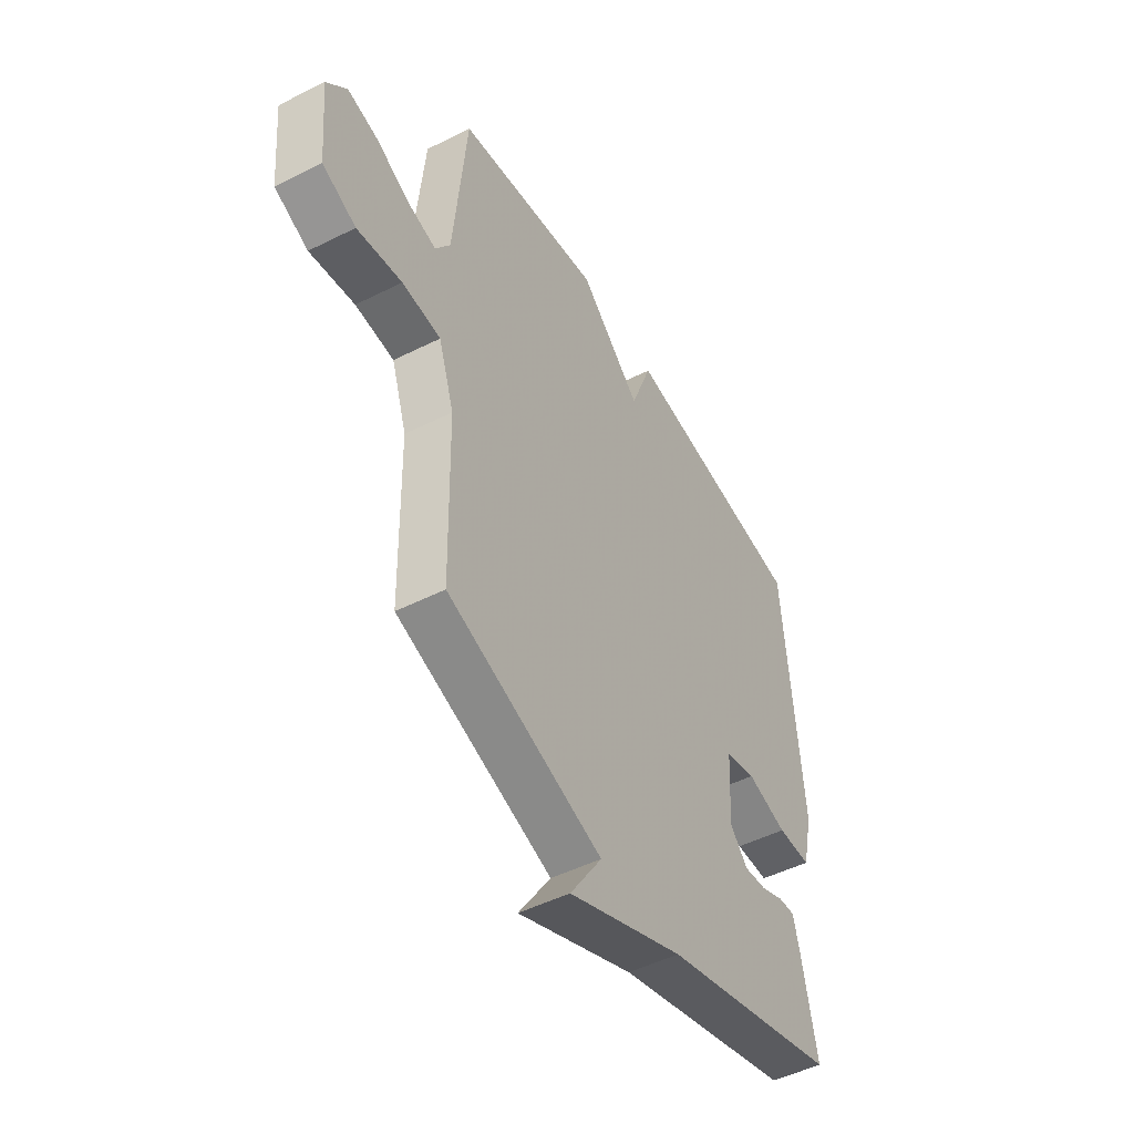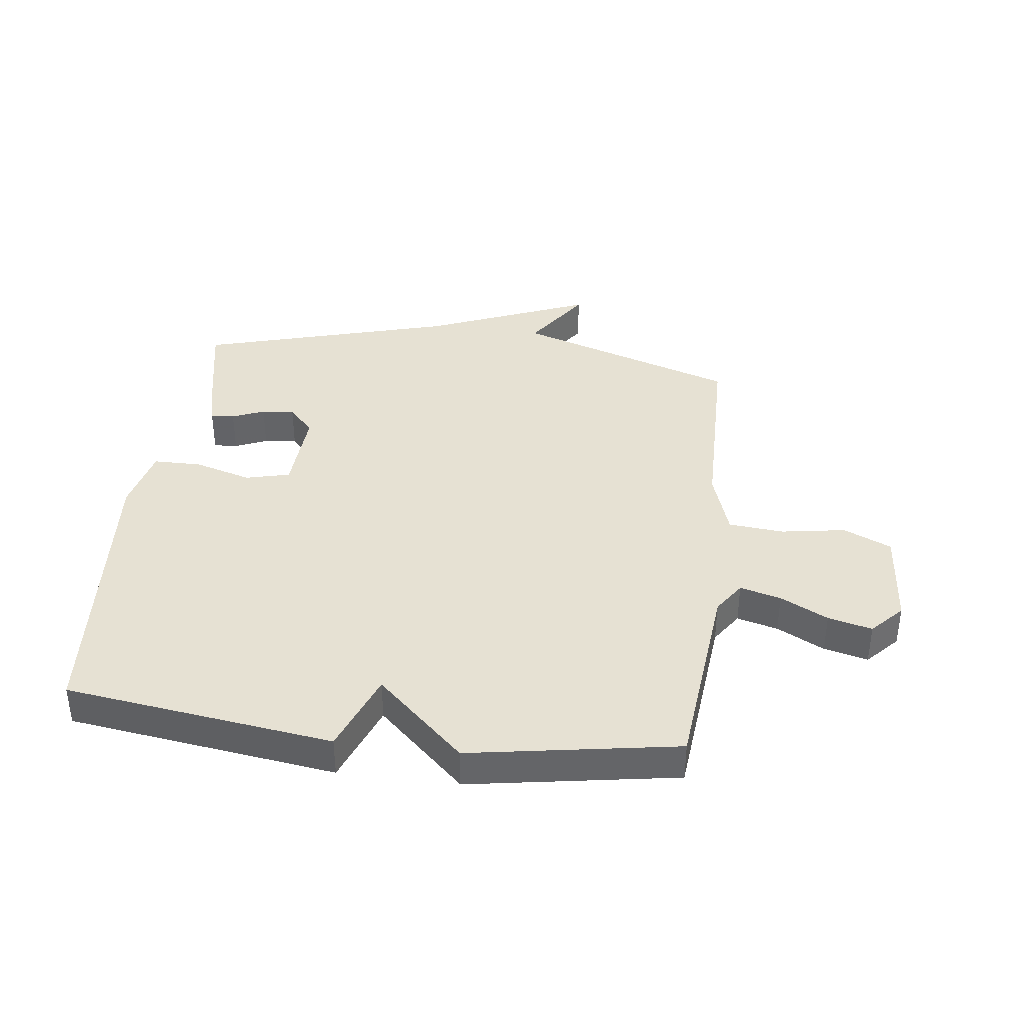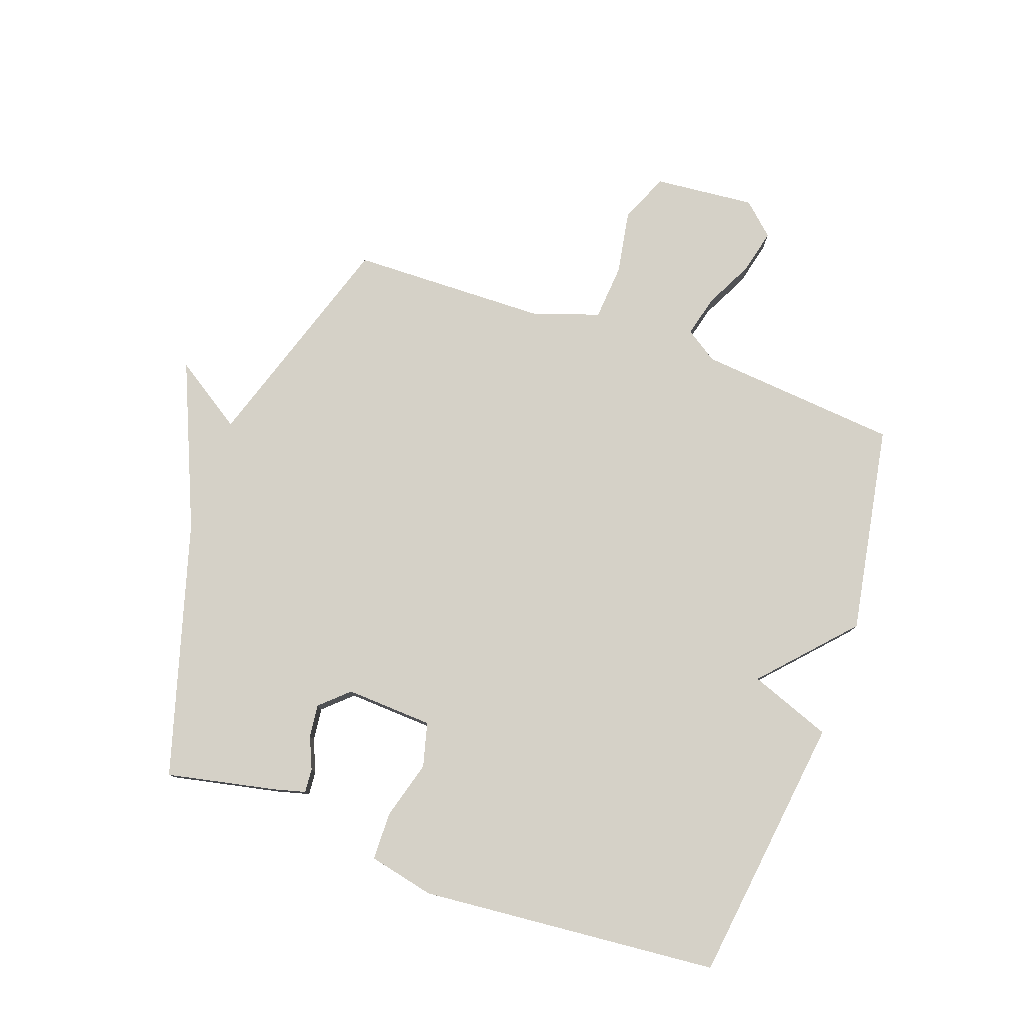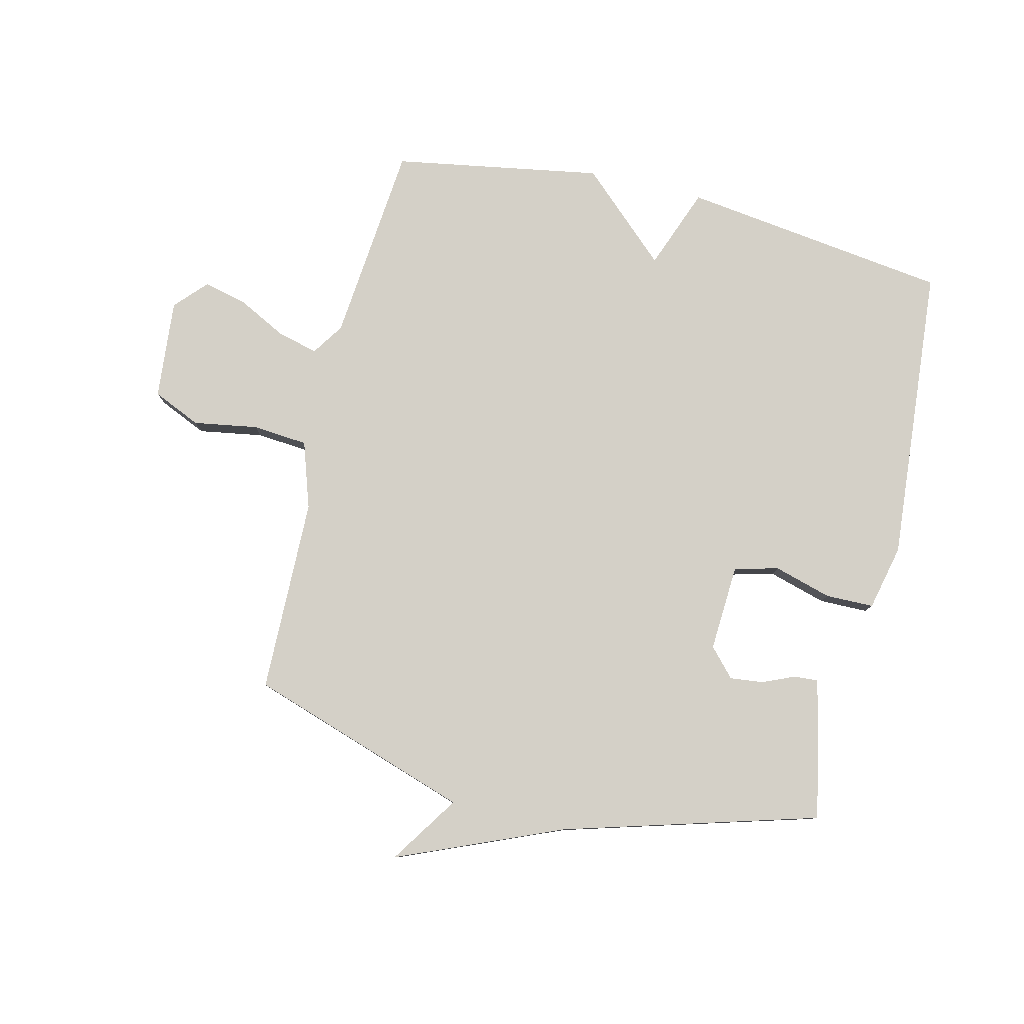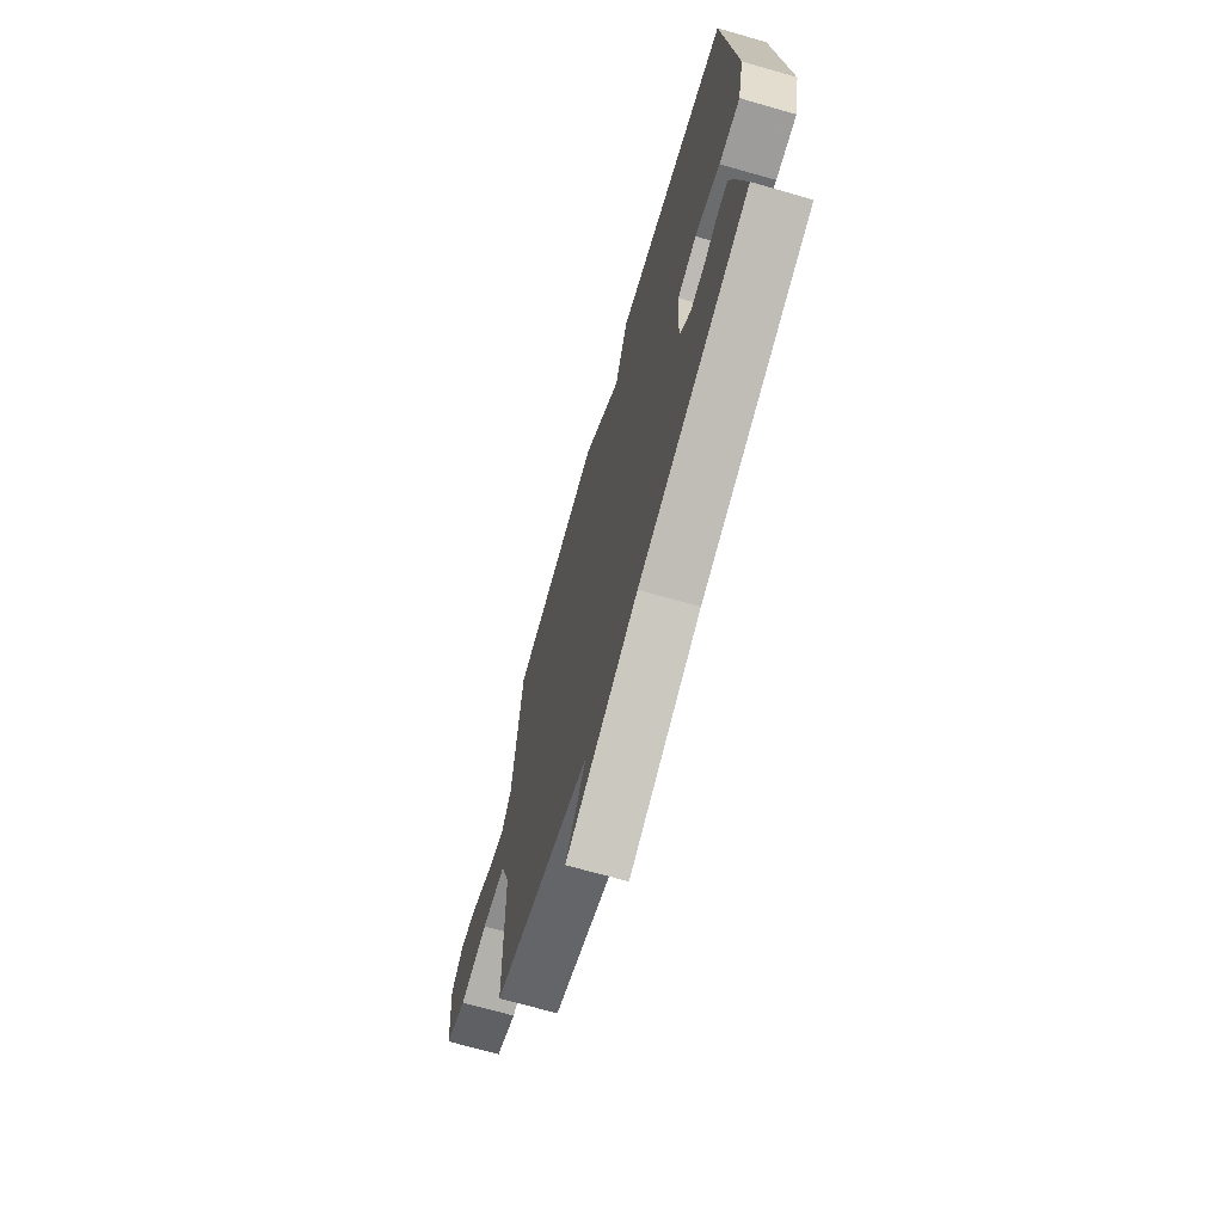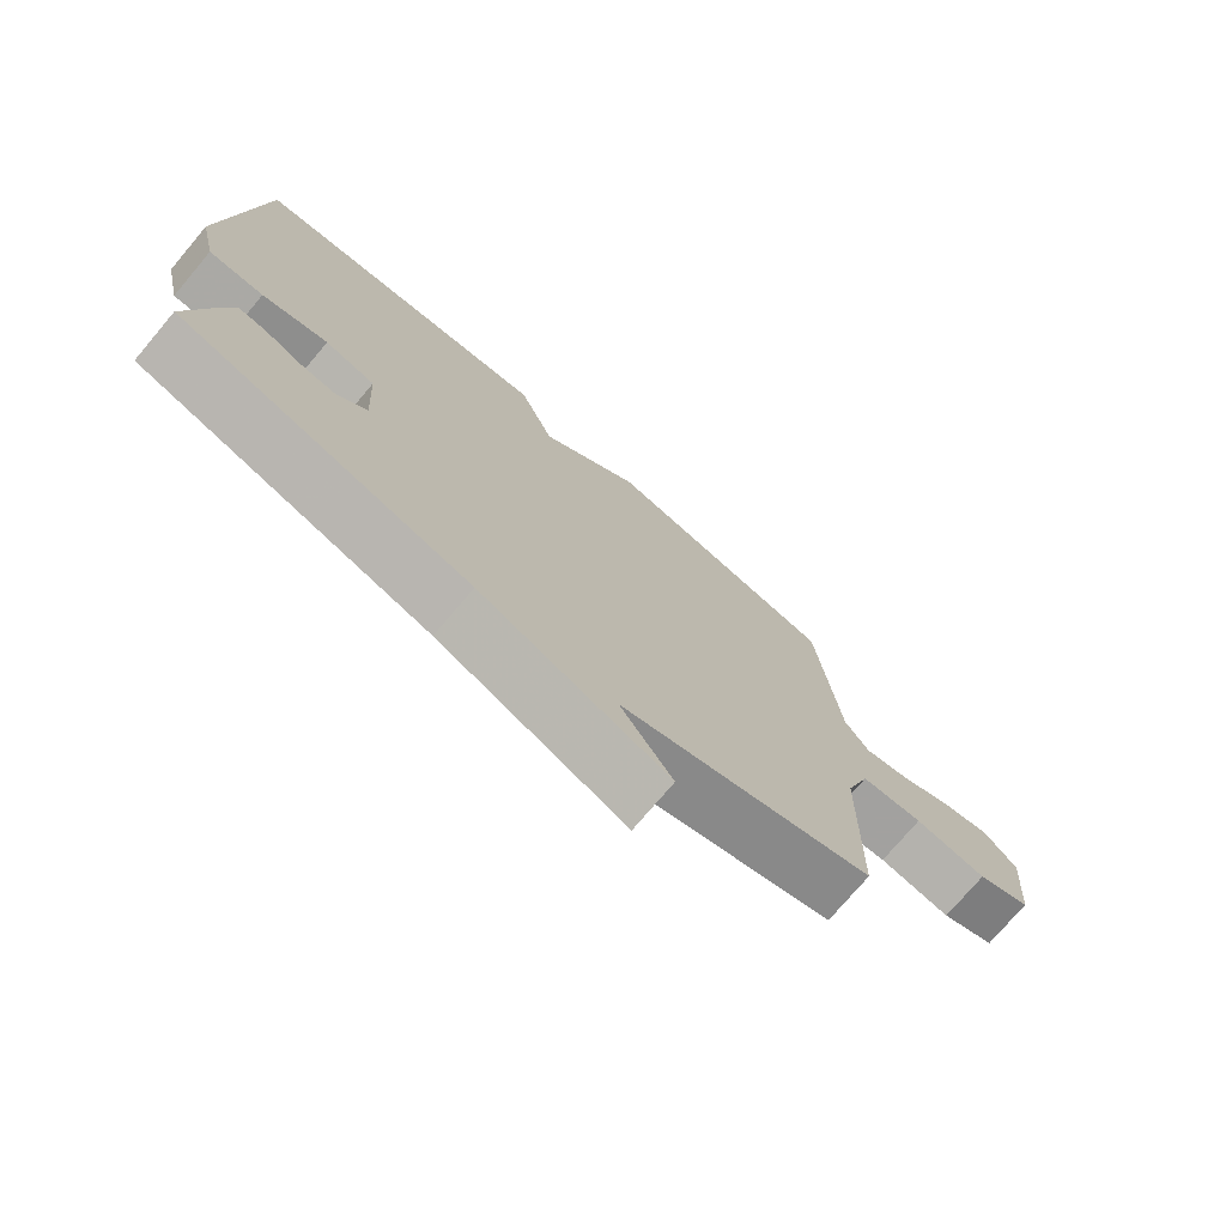
<metadata>
{"format":"obj","ext":"obj","renderer":"f3d","projection":"perspective","resolution":1024,"background":"white","views":[{"elev":-48.9,"azim":119.2,"up":"+Z"},{"elev":38.7,"azim":7.3,"up":"+Y"},{"elev":78.9,"azim":-70.7,"up":"+Y"},{"elev":80.0,"azim":-166.5,"up":"+Y"},{"elev":-69.6,"azim":-106.0,"up":"+Z"},{"elev":-75.1,"azim":-40.2,"up":"+Z"}]}
</metadata>
<code>
v -0.5 0.07 0.5
v -0.05 0.07 0.56
v 0.002 0.07 0.423
v 0.15 0.07 0.56
v 0.5 0.07 0.5
v 0.532 0.07 0.164
v 0.568 0.07 0.11
v 0.637 0.07 0.128
v 0.717 0.07 0.169
v 0.791 0.07 0.187
v 0.84 0.07 0.134
v 0.825 0.07 -0.034
v 0.744 0.07 -0.07
v 0.636 0.07 -0.052
v 0.543 0.07 -0.06
v 0.506 0.07 -0.172
v 0.5 0.07 -0.5
v 0.127 0.07 -0.623
v 0.204 0.07 -0.739
v -0.073 0.07 -0.623
v -0.5 0.07 -0.5
v -0.463 0.07 -0.318
v -0.449 0.07 -0.264
v -0.409 0.07 -0.267
v -0.355 0.07 -0.29
v -0.3 0.07 -0.296
v -0.257 0.07 -0.249
v -0.265 0.07 -0.103
v -0.339 0.07 -0.084
v -0.436 0.07 -0.112
v -0.517 0.07 -0.111
v -0.542 0.07 -0.001
v -0.5 0 0.5
v -0.05 0 0.56
v 0.002 0 0.423
v 0.15 0 0.56
v 0.5 0 0.5
v 0.532 0 0.164
v 0.568 0 0.11
v 0.637 0 0.128
v 0.717 0 0.169
v 0.791 0 0.187
v 0.84 0 0.134
v 0.825 0 -0.034
v 0.744 0 -0.07
v 0.636 0 -0.052
v 0.543 0 -0.06
v 0.506 0 -0.172
v 0.5 0 -0.5
v 0.127 0 -0.623
v 0.204 0 -0.739
v -0.073 0 -0.623
v -0.5 0 -0.5
v -0.463 0 -0.318
v -0.449 0 -0.264
v -0.409 0 -0.267
v -0.355 0 -0.29
v -0.3 0 -0.296
v -0.257 0 -0.249
v -0.265 0 -0.103
v -0.339 0 -0.084
v -0.436 0 -0.112
v -0.517 0 -0.111
v -0.542 0 -0.001
f 1 2 3
f 32 1 3
f 31 32 3
f 30 31 3
f 29 30 3
f 4 5 6
f 3 4 6
f 29 3 6
f 28 29 6
f 27 28 6 7
f 26 27 7 8
f 23 24 25
f 22 23 25
f 21 22 25
f 20 21 25
f 20 25 26
f 19 20 26
f 18 19 26
f 16 17 18 26
f 15 16 26
f 12 13 14
f 11 12 14
f 10 11 14
f 9 10 14
f 8 9 14
f 8 14 15
f 8 15 26
f 35 34 33
f 35 33 64
f 35 64 63
f 35 63 62
f 35 62 61
f 38 37 36
f 38 36 35
f 38 35 61
f 38 61 60
f 39 38 60 59
f 40 39 59 58
f 57 56 55
f 57 55 54
f 57 54 53
f 57 53 52
f 58 57 52
f 58 52 51
f 58 51 50
f 58 50 49 48
f 58 48 47
f 46 45 44
f 46 44 43
f 46 43 42
f 46 42 41
f 46 41 40
f 47 46 40
f 58 47 40
f 1 33 34 2
f 2 34 35 3
f 3 35 36 4
f 4 36 37 5
f 5 37 38 6
f 6 38 39 7
f 7 39 40 8
f 8 40 41 9
f 9 41 42 10
f 10 42 43 11
f 11 43 44 12
f 12 44 45 13
f 13 45 46 14
f 14 46 47 15
f 15 47 48 16
f 16 48 49 17
f 17 49 50 18
f 18 50 51 19
f 19 51 52 20
f 20 52 53 21
f 21 53 54 22
f 22 54 55 23
f 23 55 56 24
f 24 56 57 25
f 25 57 58 26
f 26 58 59 27
f 27 59 60 28
f 28 60 61 29
f 29 61 62 30
f 30 62 63 31
f 31 63 64 32
f 32 64 33 1

</code>
